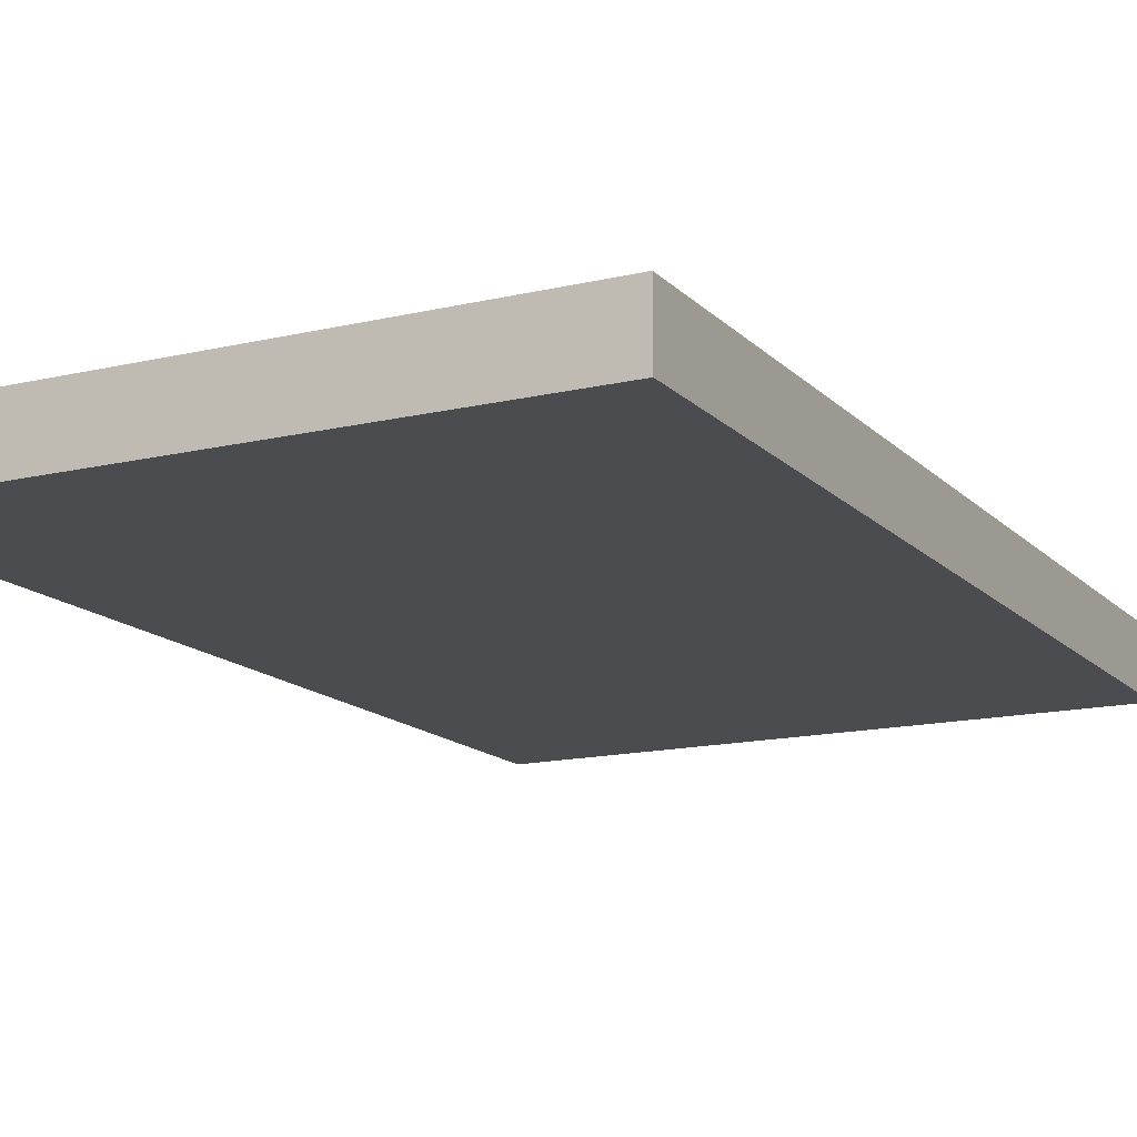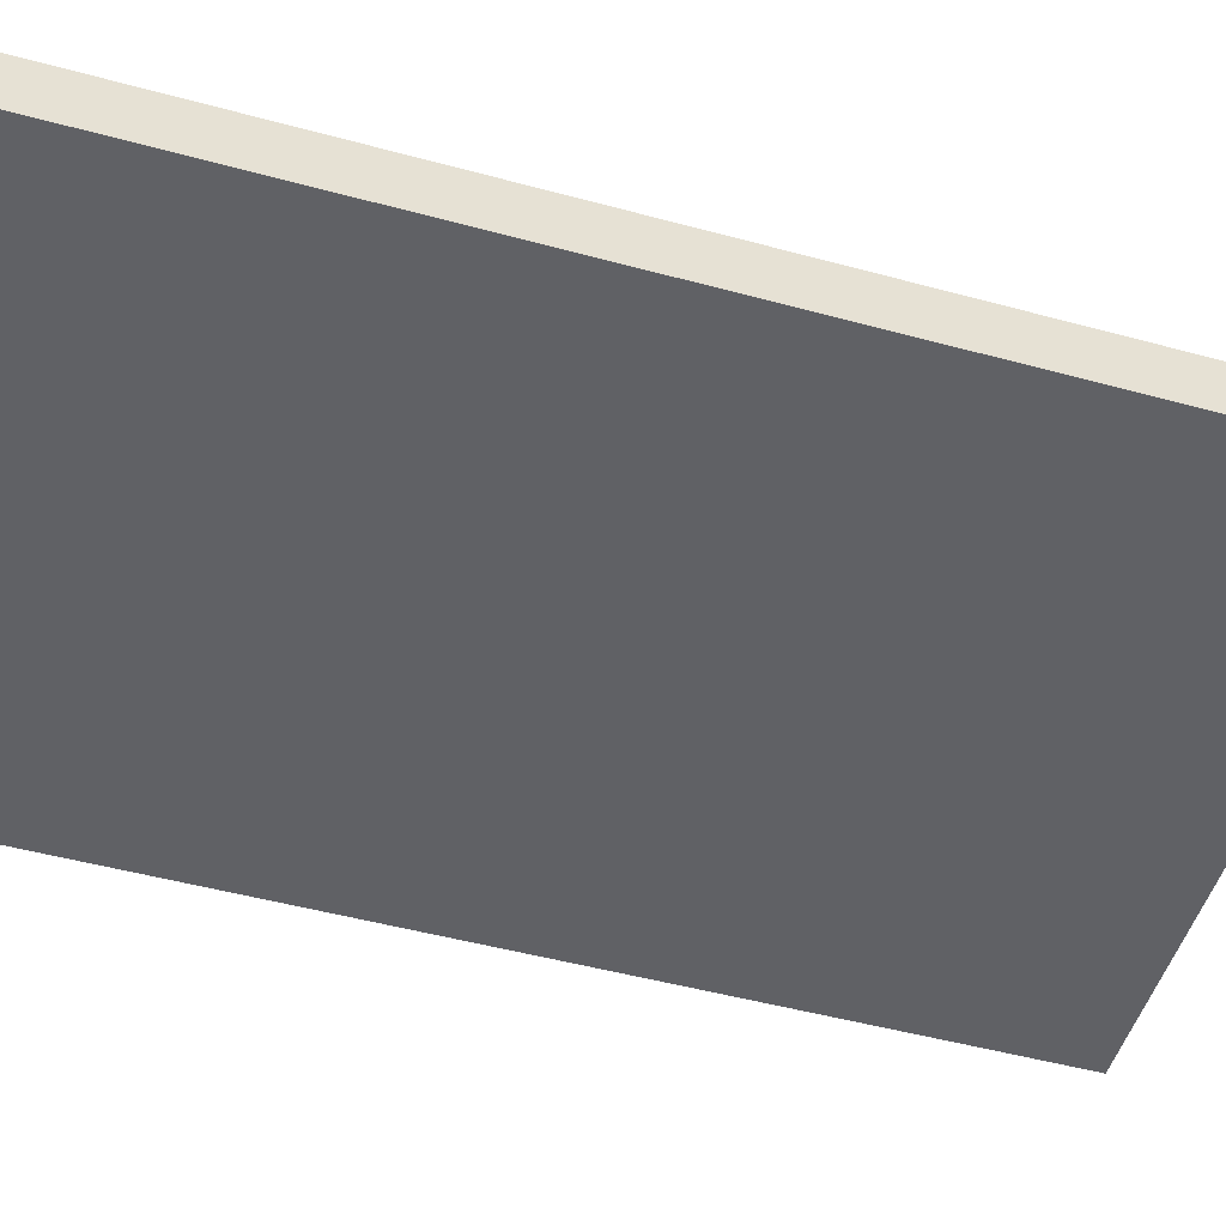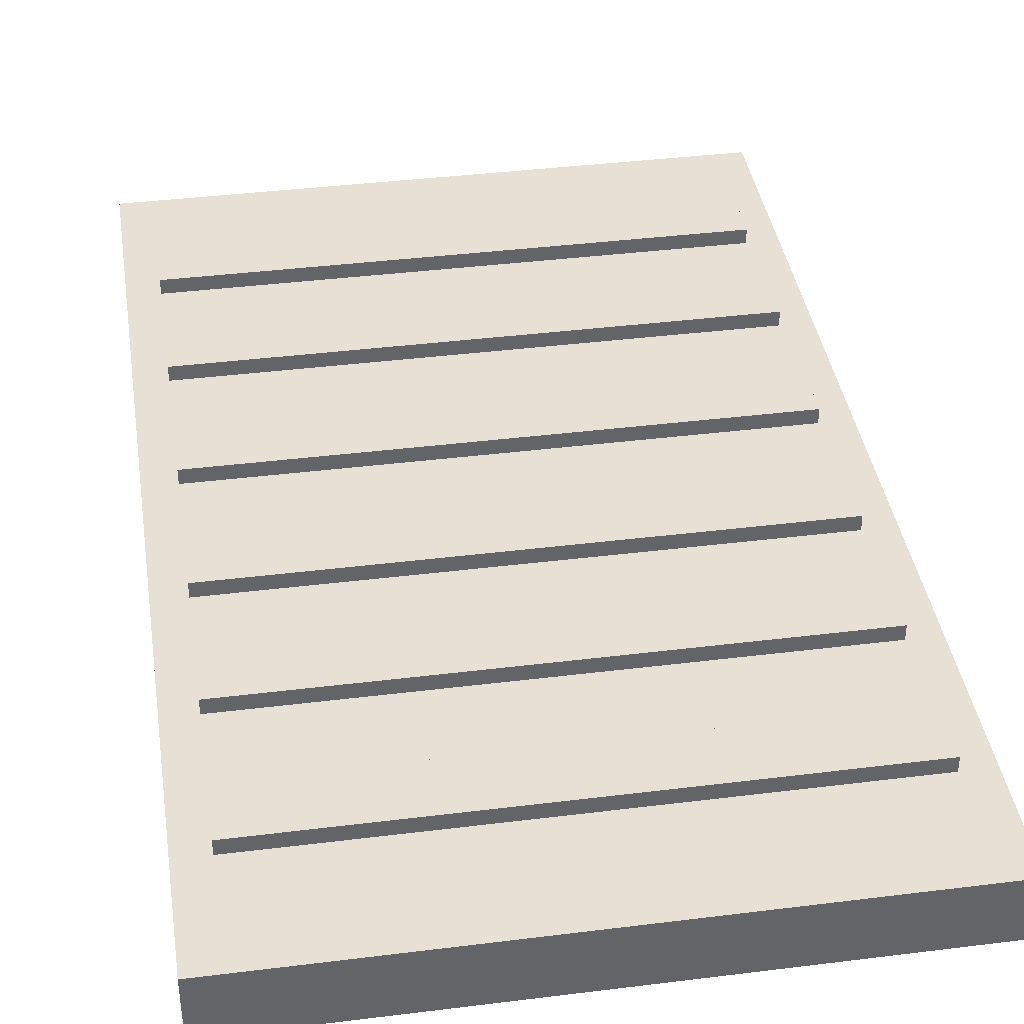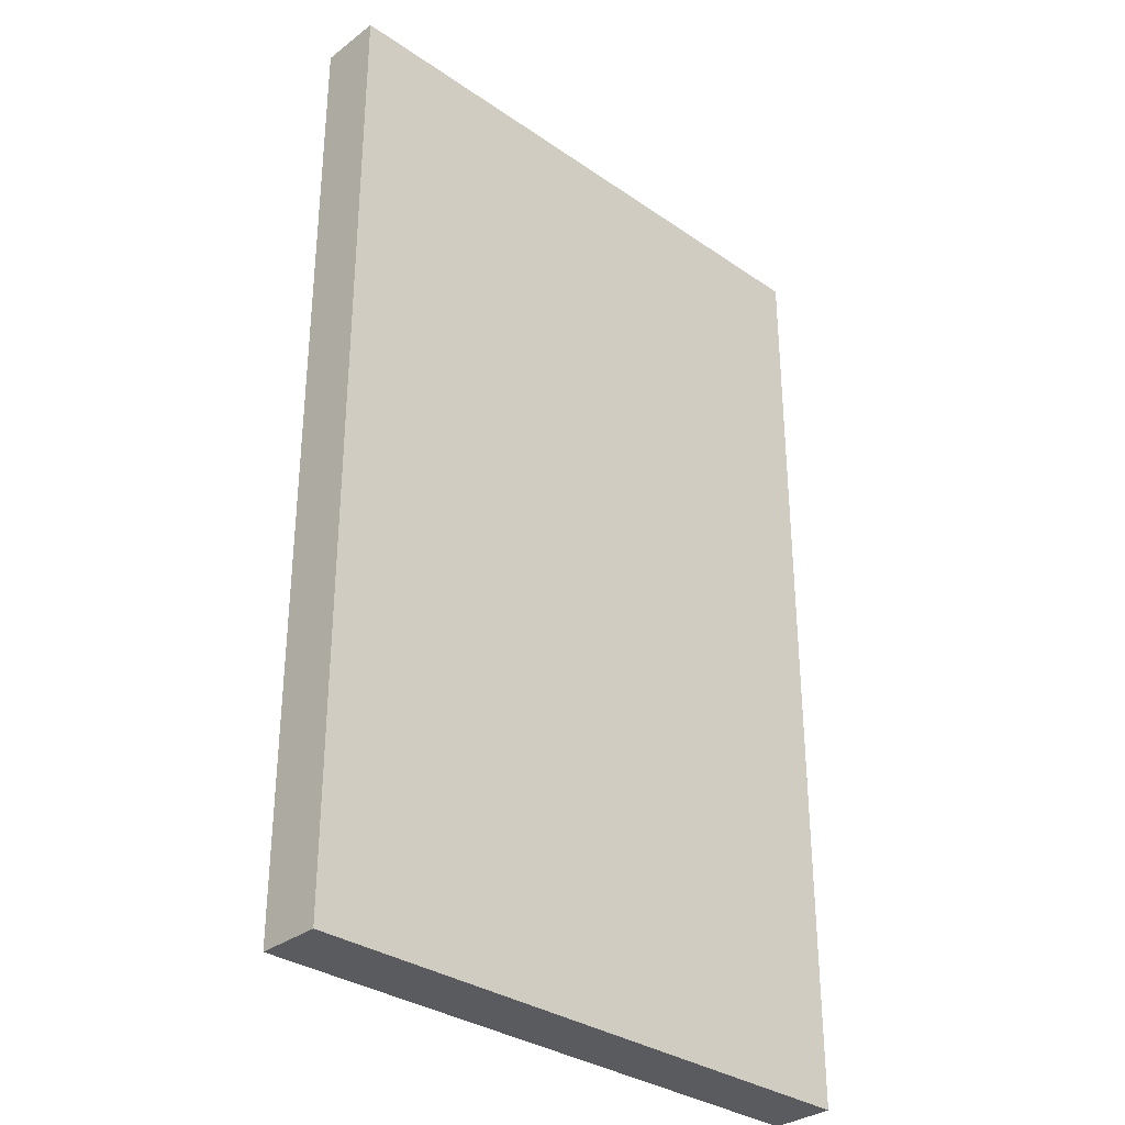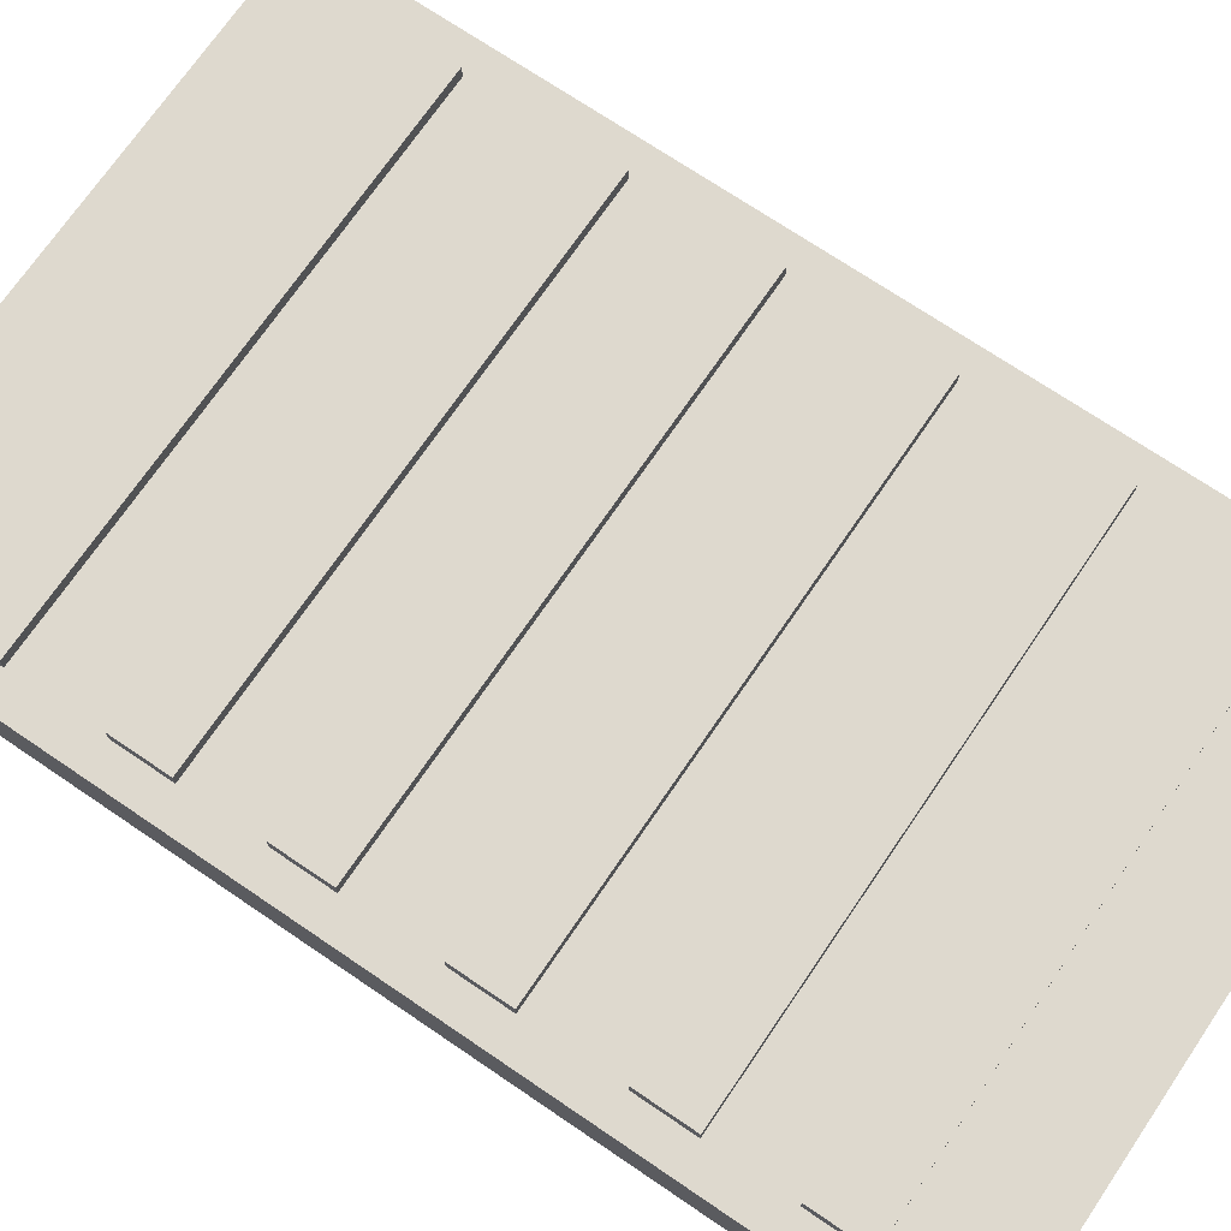
<metadata>
{"format":"obj","ext":"obj","renderer":"f3d","projection":"perspective","resolution":1024,"background":"white","views":[{"elev":-14.7,"azim":27.2,"up":"+Z"},{"elev":-50.4,"azim":-106.5,"up":"+Z"},{"elev":39.3,"azim":-8.8,"up":"+Z"},{"elev":-32.5,"azim":136.3,"up":"+Y"},{"elev":71.5,"azim":124.2,"up":"+Z"}]}
</metadata>
<code>
o Cube.037_Cube.056
v -1.402 -0.205 -0.4919
v -1.402 0.1303 -0.4919
v -1.402 -0.205 -0.8674
v -1.402 0.1303 -0.8674
v 1.819 -0.205 -0.4919
v 1.819 0.1303 -0.4919
v 1.819 -0.205 -0.8674
v 1.819 0.1303 -0.8674
v -1.402 -1.001 -0.4919
v -1.402 -0.6658 -0.4919
v -1.402 -1.001 -0.8674
v -1.402 -0.6658 -0.8674
v 1.819 -1.001 -0.4919
v 1.819 -0.6658 -0.4919
v 1.819 -1.001 -0.8674
v 1.819 -0.6658 -0.8674
v -1.402 -1.864 -0.4919
v -1.402 -1.528 -0.4919
v -1.402 -1.864 -0.8674
v -1.402 -1.528 -0.8674
v 1.819 -1.864 -0.4919
v 1.819 -1.528 -0.4919
v 1.819 -1.864 -0.8674
v 1.819 -1.528 -0.8674
v -1.402 0.6519 -0.4919
v -1.402 0.9871 -0.4919
v -1.402 0.6519 -0.8674
v -1.402 0.9871 -0.8674
v 1.819 0.6519 -0.4919
v 1.819 0.9871 -0.4919
v 1.819 0.6519 -0.8674
v 1.819 0.9871 -0.8674
v -1.402 1.514 -0.4919
v -1.402 1.85 -0.4919
v -1.402 1.514 -0.8674
v -1.402 1.85 -0.8674
v 1.819 1.514 -0.4919
v 1.819 1.85 -0.4919
v 1.819 1.514 -0.8674
v 1.819 1.85 -0.8674
v -1.402 2.311 -0.4919
v -1.402 2.646 -0.4919
v -1.402 2.311 -0.8674
v -1.402 2.646 -0.8674
v 1.819 2.311 -0.4919
v 1.819 2.646 -0.4919
v 1.819 2.311 -0.8674
v 1.819 2.646 -0.8674
v -1.588 -2.521 -0.5805
v -1.588 3.242 -0.5805
v -1.588 -2.521 -0.956
v -1.588 3.242 -0.956
v 2.005 -2.521 -0.5805
v 2.005 3.242 -0.5805
v 2.005 -2.521 -0.956
v 2.005 3.242 -0.956
f 2 4 3 1
f 4 8 7 3
f 8 6 5 7
f 6 2 1 5
f 1 3 7 5
f 6 8 4 2
f 10 12 11 9
f 12 16 15 11
f 16 14 13 15
f 14 10 9 13
f 9 11 15 13
f 14 16 12 10
f 18 20 19 17
f 20 24 23 19
f 24 22 21 23
f 22 18 17 21
f 17 19 23 21
f 22 24 20 18
f 26 28 27 25
f 28 32 31 27
f 32 30 29 31
f 30 26 25 29
f 25 27 31 29
f 30 32 28 26
f 34 36 35 33
f 36 40 39 35
f 40 38 37 39
f 38 34 33 37
f 33 35 39 37
f 38 40 36 34
f 42 44 43 41
f 44 48 47 43
f 48 46 45 47
f 46 42 41 45
f 41 43 47 45
f 46 48 44 42
f 50 52 51 49
f 52 56 55 51
f 56 54 53 55
f 54 50 49 53
f 49 51 55 53
f 54 56 52 50

</code>
